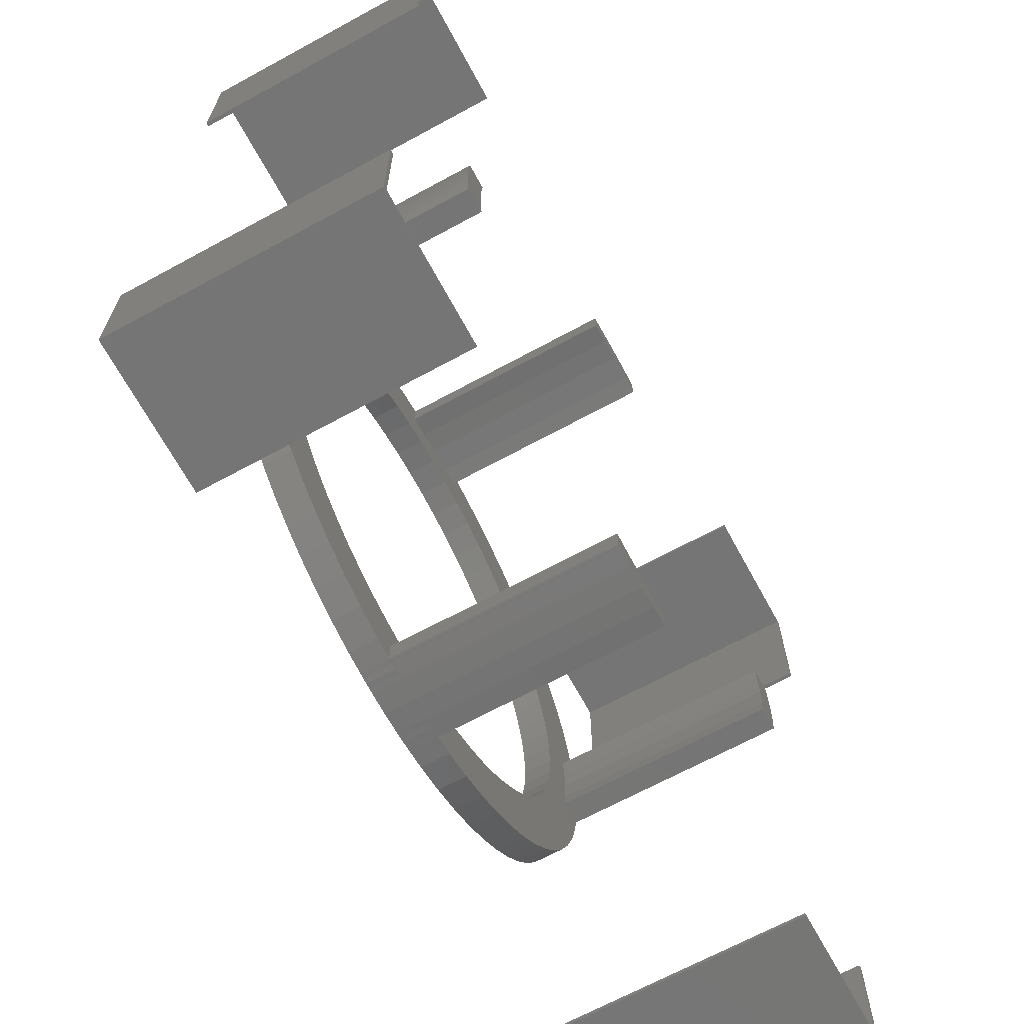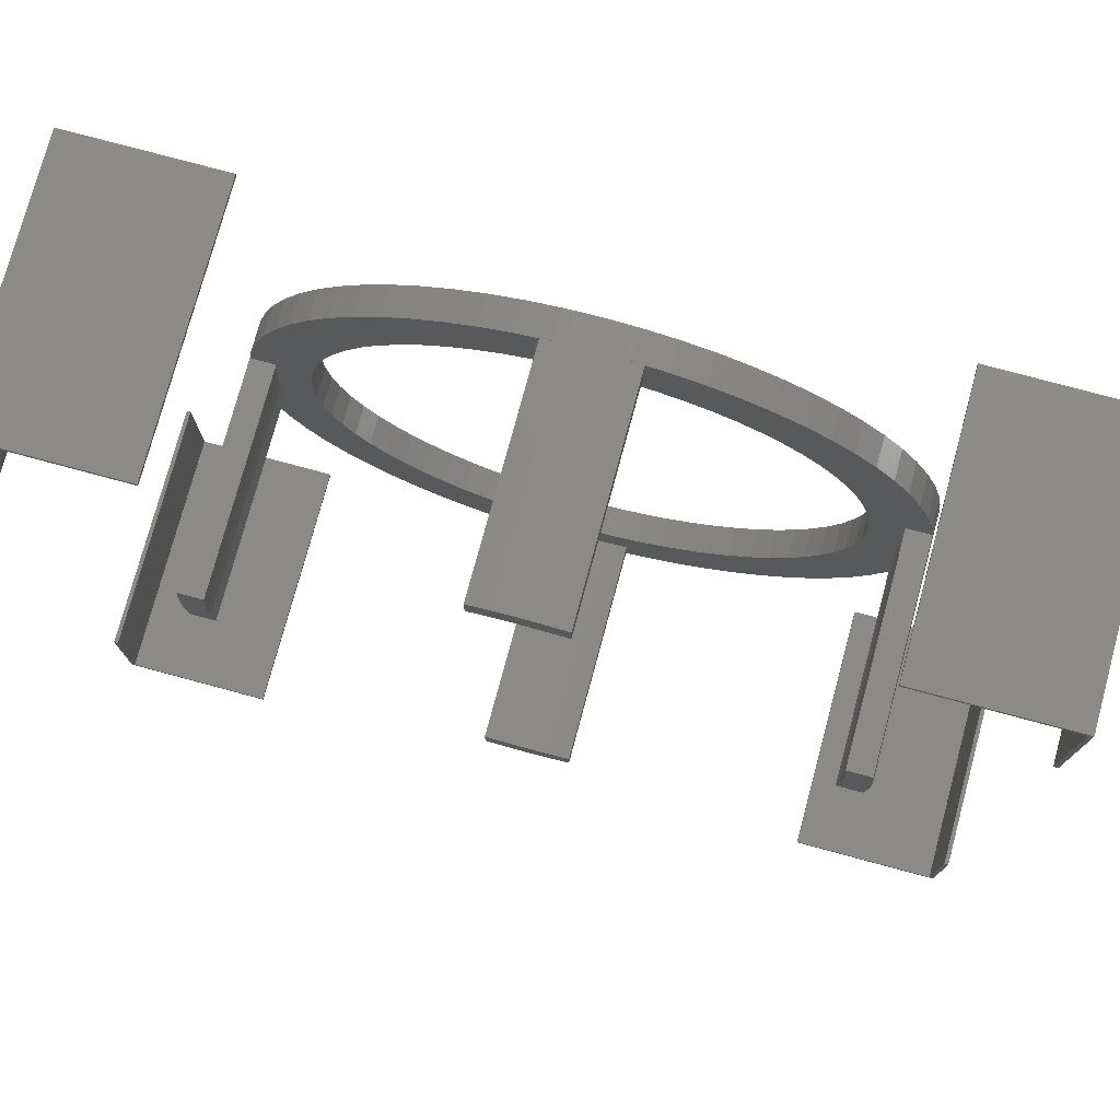
<metadata>
{"format":"stl","ext":"stl","renderer":"f3d","projection":"perspective","resolution":1024,"background":"white","views":[{"elev":-67.8,"azim":-61.4,"up":"+Y"},{"elev":76.5,"azim":15.1,"up":"+Y"}]}
</metadata>
<code>
# stl→obj: 424 verts, 832 faces
v 59.72 59.72 0
v 60 50 0
v 59.72 50 0
v 60 60 0
v 50 60 0
v 50 59.72 0
v 0.2832 50 0
v 0 50 0
v 0.2832 59.72 0
v 10 60 0
v 10 59.72 0
v 0 60 0
v 33 8.213 0
v 32.64 8.175 0
v 33 8.23 0
v 48 30 0
v 52 30 0
v 51.94 28.49 0
v 47.91 28.15 0
v 51.9 28.1 0
v 51.94 31.51 0
v 51.88 27.75 0
v 47.91 31.85 0
v 51.83 27.36 0
v 51.9 31.9 0
v 51.77 27 0
v 51.79 27 0
v 51.88 32.25 0
v 51.83 32.64 0
v 51.77 33 0
v 51.79 33 0
v 47.64 26.37 0
v 51.55 25.58 0
v 51.01 23.47 0
v 47.2 24.64 0
v 50.26 21.45 0
v 47.64 33.63 0
v 46.59 22.98 0
v 49.34 19.52 0
v 51.55 34.42 0
v 45.83 21.41 0
v 48.23 17.71 0
v 51.01 36.53 0
v 47.2 35.36 0
v 44.93 19.92 0
v 46.97 16.02 0
v 43.9 18.54 0
v 45.55 14.45 0
v 42.73 17.26 0
v 43.98 13.03 0
v 40.08 15.07 0
v 42.29 11.76 0
v 41.46 16.1 0
v 38.59 14.16 0
v 40.48 10.65 0
v 38.55 9.727 0
v 37.01 13.41 0
v 36.53 8.984 0
v 35.36 12.8 0
v 34.42 8.447 0
v 33.63 12.36 0
v 31.85 12.09 0
v 32.25 8.115 0
v 31.9 8.097 0
v 31.51 8.057 0
v 30 11.99 0
v 30 7.998 0
v 28.49 8.057 0
v 28.15 12.09 0
v 28.1 8.097 0
v 27.75 8.115 0
v 27.36 8.175 0
v 27 8.23 0
v 27 8.213 0
v 26.37 12.36 0
v 25.58 8.447 0
v 24.64 12.8 0
v 23.47 8.984 0
v 22.99 13.41 0
v 21.45 9.727 0
v 21.41 14.16 0
v 19.52 10.65 0
v 17.71 11.76 0
v 19.92 15.07 0
v 16.02 13.03 0
v 18.54 16.1 0
v 17.27 17.26 0
v 14.45 14.45 0
v 16.1 18.54 0
v 13.03 16.02 0
v 15.07 19.92 0
v 11.77 17.71 0
v 14.17 21.41 0
v 10.66 19.52 0
v 13.41 22.98 0
v 9.736 21.45 0
v 8.994 23.47 0
v 12.8 24.64 0
v 50.26 38.55 0
v 46.59 37.02 0
v 49.34 40.48 0
v 45.83 38.59 0
v 48.23 42.29 0
v 44.93 40.08 0
v 46.97 43.98 0
v 43.9 41.46 0
v 45.55 45.55 0
v 42.73 42.74 0
v 43.98 46.97 0
v 41.46 43.9 0
v 40.08 44.93 0
v 42.29 48.24 0
v 38.59 45.84 0
v 40.48 49.35 0
v 38.55 50.27 0
v 37.01 46.59 0
v 36.53 51.02 0
v 35.36 47.2 0
v 34.42 51.55 0
v 33.63 47.64 0
v 33 51.78 0
v 32.79 51.81 0
v 33 51.79 0
v 31.85 47.91 0
v 32.25 51.89 0
v 31.75 51.92 0
v 31.51 51.94 0
v 30 48.01 0
v 30 52 0
v 28.49 51.94 0
v 28.15 47.91 0
v 28.25 51.92 0
v 27.75 51.89 0
v 27.21 51.81 0
v 27 51.78 0
v 26.37 47.64 0
v 25.58 51.55 0
v 24.64 47.2 0
v 23.47 51.02 0
v 22.99 46.59 0
v 21.45 50.27 0
v 21.41 45.84 0
v 17.71 48.24 0
v 19.92 44.93 0
v 19.52 49.35 0
v 16.02 46.97 0
v 18.54 43.9 0
v 17.27 42.74 0
v 14.45 45.55 0
v 16.1 41.46 0
v 13.03 43.98 0
v 15.07 40.08 0
v 11.77 42.29 0
v 14.17 38.59 0
v 10.66 40.48 0
v 13.41 37.02 0
v 9.736 38.55 0
v 12.8 35.36 0
v 8.994 36.53 0
v 12.36 33.63 0
v 8.23 33 0
v 12.09 31.85 0
v 8.057 31.51 0
v 12 30 0
v 12.36 26.37 0
v 8.447 25.58 0
v 8.23 27 0
v 12.09 28.15 0
v 8.175 27.36 0
v 8.115 27.75 0
v 8.447 34.42 0
v 8.213 27 0
v 8.097 28.1 0
v 8.057 28.49 0
v 8.175 32.64 0
v 8.213 33 0
v 8.097 31.9 0
v 8.115 32.25 0
v 7.998 30 0
v 27 51.79 0
v 60 0 0
v 59.72 0.2832 0
v 60 7.998 0
v 50 0 0
v 50 0.2832 0
v 59.72 7.998 0
v 10 0 0
v 0.2832 0.2832 0
v 10 0.2832 0
v 0 0 0
v 0 7.998 0
v 0.2832 7.998 0
v 50.08 33 2
v 51.55 34.42 2
v 51.01 36.53 2
v 47.2 35.36 2
v 50.26 38.55 2
v 51.77 33 2
v 49.34 40.48 2
v 50.24 31.5 2
v 50.21 28.21 2
v 50.3 30 2
v 50.08 27 2
v 51.55 25.58 2
v 51.77 27 2
v 51.01 23.47 2
v 47.2 24.64 2
v 48 30 2
v 47.91 31.85 2
v 47.91 28.15 2
v 45.83 38.59 2
v 48.23 42.29 2
v 47.64 26.37 2
v 47.64 33.63 2
v 44.93 40.08 2
v 46.97 43.98 2
v 46.59 37.02 2
v 43.9 41.46 2
v 45.55 45.55 2
v 42.73 42.74 2
v 43.98 46.97 2
v 40.08 44.93 2
v 42.29 48.24 2
v 41.46 43.9 2
v 38.59 45.84 2
v 40.48 49.35 2
v 38.55 50.27 2
v 37.01 46.59 2
v 36.53 51.02 2
v 35.36 47.2 2
v 33 50.08 2
v 34.42 51.55 2
v 33 51.78 2
v 33.63 47.64 2
v 31.85 47.91 2
v 31.75 50.21 2
v 30 48.01 2
v 30 50.3 2
v 28.5 50.24 2
v 28.15 47.91 2
v 27 50.08 2
v 26.37 47.64 2
v 9.697 30 2
v 12 30 2
v 9.785 31.78 2
v 9.756 28.5 2
v 9.922 27 2
v 8.994 23.47 2
v 12.8 24.64 2
v 9.736 21.45 2
v 10.66 19.52 2
v 8.447 25.58 2
v 8.23 27 2
v 25.58 51.55 2
v 27 51.78 2
v 23.47 51.02 2
v 24.64 47.2 2
v 22.99 46.59 2
v 21.45 50.27 2
v 21.41 45.84 2
v 19.52 49.35 2
v 17.71 48.24 2
v 19.92 44.93 2
v 16.02 46.97 2
v 18.54 43.9 2
v 17.27 42.74 2
v 14.45 45.55 2
v 16.1 41.46 2
v 13.03 43.98 2
v 15.07 40.08 2
v 11.77 42.29 2
v 14.17 38.59 2
v 10.66 40.48 2
v 13.41 37.02 2
v 9.736 38.55 2
v 8.994 36.53 2
v 12.8 35.36 2
v 31.85 12.09 2
v 33 9.922 2
v 33.63 12.36 2
v 31.5 9.756 2
v 30 11.99 2
v 30 9.697 2
v 28.21 9.785 2
v 28.15 12.09 2
v 27 9.922 2
v 26.37 12.36 2
v 24.64 12.8 2
v 25.58 8.447 2
v 27 8.23 2
v 23.47 8.984 2
v 22.99 13.41 2
v 21.45 9.727 2
v 21.41 14.16 2
v 17.71 11.76 2
v 19.92 15.07 2
v 19.52 10.65 2
v 16.02 13.03 2
v 18.54 16.1 2
v 17.27 17.26 2
v 14.45 14.45 2
v 16.1 18.54 2
v 13.03 16.02 2
v 15.07 19.92 2
v 11.77 17.71 2
v 14.17 21.41 2
v 13.41 22.98 2
v 12.36 26.37 2
v 12.09 28.15 2
v 12.09 31.85 2
v 9.922 33 2
v 12.36 33.63 2
v 8.447 34.42 2
v 8.23 33 2
v 50.26 21.45 2
v 46.59 22.98 2
v 49.34 19.52 2
v 45.83 21.41 2
v 48.23 17.71 2
v 44.93 19.92 2
v 46.97 16.02 2
v 43.9 18.54 2
v 45.55 14.45 2
v 42.73 17.26 2
v 43.98 13.03 2
v 41.46 16.1 2
v 40.08 15.07 2
v 42.29 11.76 2
v 38.59 14.16 2
v 40.48 10.65 2
v 38.55 9.727 2
v 37.01 13.41 2
v 36.53 8.984 2
v 35.36 12.8 2
v 34.42 8.447 2
v 33 8.23 2
v 8.115 27.75 2
v 8.175 27.36 2
v 8.097 28.1 2
v 51.9 31.9 2
v 51.88 32.25 2
v 51.83 32.64 2
v 51.88 27.75 2
v 51.9 28.1 2
v 51.83 27.36 2
v 32.79 51.81 2
v 32.25 51.89 2
v 31.75 51.92 2
v 28.25 51.92 2
v 27.75 51.89 2
v 27.21 51.81 2
v 8.175 32.64 2
v 8.115 32.25 2
v 8.097 31.9 2
v 27.75 8.115 2
v 28.1 8.097 2
v 27.36 8.175 2
v 32.25 8.115 2
v 32.64 8.175 2
v 31.9 8.097 2
v 50 60 17.5
v 60 60 17.5
v 50 59.72 17.5
v 59.72 59.72 17.5
v 59.72 50 17.5
v 60 50 17.5
v 10 59.72 17.5
v 0.2832 59.72 17.5
v 10 60 17.5
v 0 60 17.5
v 0 50 17.5
v 0.2832 50 17.5
v 59.72 7.998 17.5
v 60 7.998 17.5
v 59.72 0.2832 17.5
v 50 0.2832 17.5
v 50 0 17.5
v 60 0 17.5
v 0.2832 0.2832 17.5
v 10 0.2832 17.5
v 0.2832 7.998 17.5
v 0 7.998 17.5
v 0 0 17.5
v 10 0 17.5
v 33 51.79 17.5
v 31.75 50.21 17.5
v 33 50.08 17.5
v 31.51 51.94 17.5
v 30 50.3 17.5
v 30 52 17.5
v 28.49 51.94 17.5
v 28.5 50.24 17.5
v 27 51.79 17.5
v 27 50.08 17.5
v 8.057 31.51 17.5
v 9.785 31.78 17.5
v 8.213 33 17.5
v 9.922 33 17.5
v 9.697 30 17.5
v 7.998 30 17.5
v 8.057 28.49 17.5
v 9.756 28.5 17.5
v 8.213 27 17.5
v 9.922 27 17.5
v 50.3 30 17.5
v 52 30 17.5
v 51.94 31.51 17.5
v 50.24 31.5 17.5
v 51.79 33 17.5
v 51.94 28.49 17.5
v 50.21 28.21 17.5
v 50.08 33 17.5
v 51.79 27 17.5
v 50.08 27 17.5
v 31.5 9.756 17.5
v 33 8.213 17.5
v 33 9.922 17.5
v 31.51 8.057 17.5
v 30 9.697 17.5
v 30 7.998 17.5
v 28.49 8.057 17.5
v 28.21 9.785 17.5
v 27 8.213 17.5
v 27 9.922 17.5
f 1 2 3
f 2 1 4
f 5 1 6
f 1 5 4
f 7 8 9
f 9 10 11
f 9 12 10
f 12 9 8
f 13 14 15
f 16 17 18
f 19 18 20
f 17 16 21
f 19 20 22
f 23 21 16
f 19 22 24
f 21 23 25
f 26 24 27
f 19 24 26
f 25 23 28
f 29 30 31
f 32 26 33
f 28 23 29
f 32 33 34
f 29 23 30
f 35 34 36
f 37 30 23
f 38 36 39
f 30 37 40
f 41 39 42
f 40 37 43
f 44 43 37
f 18 19 16
f 26 32 19
f 34 35 32
f 45 42 46
f 36 38 35
f 39 41 38
f 47 46 48
f 42 45 41
f 49 48 50
f 46 47 45
f 48 49 47
f 51 50 52
f 50 53 49
f 54 52 55
f 50 51 53
f 52 54 51
f 56 54 55
f 56 57 54
f 58 57 56
f 58 59 57
f 60 59 58
f 60 61 59
f 15 61 60
f 62 15 14
f 62 14 63
f 62 63 64
f 15 62 61
f 65 62 64
f 66 65 67
f 65 66 62
f 68 66 67
f 68 69 66
f 70 69 68
f 71 69 70
f 72 69 71
f 73 72 74
f 72 73 69
f 73 75 69
f 76 75 73
f 76 77 75
f 78 77 76
f 78 79 77
f 80 79 78
f 80 81 79
f 82 81 80
f 83 81 82
f 81 83 84
f 85 84 83
f 84 85 86
f 86 85 87
f 88 87 85
f 87 88 89
f 90 89 88
f 89 90 91
f 92 91 90
f 91 92 93
f 94 93 92
f 93 94 95
f 96 95 94
f 97 98 96
f 95 96 98
f 43 44 99
f 100 99 44
f 99 100 101
f 102 101 100
f 101 102 103
f 104 103 102
f 103 104 105
f 106 105 104
f 105 106 107
f 108 107 106
f 107 108 109
f 110 109 108
f 111 109 110
f 109 111 112
f 113 112 111
f 112 113 114
f 113 115 114
f 116 115 113
f 116 117 115
f 118 117 116
f 118 119 117
f 120 119 118
f 120 121 119
f 121 122 123
f 124 121 120
f 121 124 122
f 122 124 125
f 124 126 125
f 124 127 126
f 128 127 124
f 128 129 127
f 128 130 129
f 131 130 128
f 130 131 132
f 131 133 132
f 131 134 133
f 131 135 134
f 136 135 131
f 136 137 135
f 138 137 136
f 138 139 137
f 140 139 138
f 140 141 139
f 142 141 140
f 143 142 144
f 142 145 141
f 146 144 147
f 142 143 145
f 146 147 148
f 149 148 150
f 144 146 143
f 151 150 152
f 148 149 146
f 153 152 154
f 155 154 156
f 150 151 149
f 157 156 158
f 159 158 160
f 161 160 162
f 152 153 151
f 163 162 164
f 98 97 165
f 166 165 97
f 154 155 153
f 167 165 166
f 156 157 155
f 165 167 168
f 158 159 157
f 169 168 167
f 170 168 169
f 160 161 171
f 160 171 159
f 169 167 172
f 173 168 170
f 168 174 164
f 161 175 176
f 174 168 173
f 162 177 178
f 162 175 161
f 162 178 175
f 164 174 179
f 163 164 179
f 162 163 177
f 134 135 180
f 181 182 183
f 184 182 181
f 182 184 185
f 183 182 186
f 187 188 189
f 190 188 187
f 191 188 190
f 188 191 192
f 193 194 195
f 196 195 197
f 194 193 198
f 195 196 193
f 196 197 199
f 200 201 202
f 193 201 200
f 201 193 203
f 203 204 205
f 204 203 206
f 207 206 203
f 208 193 209
f 210 203 208
f 211 199 212
f 213 203 210
f 207 203 213
f 193 208 203
f 193 214 209
f 193 196 214
f 215 212 216
f 199 217 196
f 199 211 217
f 218 216 219
f 212 215 211
f 220 219 221
f 216 218 215
f 219 220 218
f 222 221 223
f 221 224 220
f 225 223 226
f 221 222 224
f 223 225 222
f 227 225 226
f 227 228 225
f 229 228 227
f 229 230 228
f 231 229 232
f 229 231 230
f 231 232 233
f 230 231 234
f 231 235 234
f 236 235 231
f 237 236 238
f 236 237 235
f 239 237 238
f 239 240 237
f 241 240 239
f 240 241 242
f 243 244 245
f 244 246 247
f 244 243 246
f 248 249 247
f 249 250 251
f 249 248 250
f 247 252 248
f 252 247 253
f 254 241 255
f 256 241 254
f 241 257 242
f 241 256 257
f 256 258 257
f 259 258 256
f 259 260 258
f 261 260 259
f 262 260 261
f 260 262 263
f 264 263 262
f 263 264 265
f 265 264 266
f 267 266 264
f 266 267 268
f 269 268 267
f 268 269 270
f 271 270 269
f 270 271 272
f 273 272 271
f 272 273 274
f 275 274 273
f 276 277 275
f 274 275 277
f 278 279 280
f 278 281 279
f 282 281 278
f 282 283 281
f 282 284 283
f 285 284 282
f 285 286 284
f 287 286 285
f 288 286 287
f 286 289 290
f 291 286 288
f 286 291 289
f 292 291 288
f 292 293 291
f 294 293 292
f 295 294 296
f 294 297 293
f 298 296 299
f 294 295 297
f 298 299 300
f 301 300 302
f 296 298 295
f 303 302 304
f 300 301 298
f 305 304 306
f 251 306 307
f 302 303 301
f 251 307 249
f 247 249 308
f 247 308 309
f 304 305 303
f 310 245 244
f 311 277 276
f 245 310 311
f 244 247 309
f 306 251 305
f 277 311 312
f 312 311 310
f 313 311 276
f 311 313 314
f 206 207 315
f 316 315 207
f 315 316 317
f 318 317 316
f 317 318 319
f 320 319 318
f 319 320 321
f 322 321 320
f 321 322 323
f 324 323 322
f 323 324 325
f 326 325 324
f 327 325 326
f 325 327 328
f 329 328 327
f 328 329 330
f 329 331 330
f 332 331 329
f 332 333 331
f 334 333 332
f 279 333 334
f 279 334 280
f 333 279 335
f 335 279 336
f 337 338 339
f 340 341 342
f 343 344 345
f 346 347 348
f 349 350 351
f 352 353 354
f 355 356 357
f 358 359 360
f 4 361 362
f 361 4 5
f 6 361 5
f 361 6 363
f 6 364 363
f 364 6 1
f 3 364 1
f 364 3 365
f 3 366 365
f 366 3 2
f 366 4 362
f 4 366 2
f 9 367 368
f 367 9 11
f 367 10 369
f 10 367 11
f 10 370 369
f 370 10 12
f 8 370 12
f 370 8 371
f 8 372 371
f 372 8 7
f 372 9 368
f 9 372 7
f 63 359 358
f 359 63 14
f 15 335 336
f 335 15 60
f 60 333 335
f 333 60 58
f 58 331 333
f 331 58 56
f 56 330 331
f 330 56 55
f 55 328 330
f 328 55 52
f 52 325 328
f 325 52 50
f 50 323 325
f 323 50 48
f 323 46 321
f 46 323 48
f 321 42 319
f 42 321 46
f 319 39 317
f 39 319 42
f 317 36 315
f 36 317 39
f 315 34 206
f 34 315 36
f 206 33 204
f 33 206 34
f 204 26 205
f 26 204 33
f 345 22 343
f 22 345 24
f 343 20 344
f 20 343 22
f 340 28 341
f 28 340 25
f 341 29 342
f 29 341 28
f 198 40 194
f 40 198 30
f 194 43 195
f 43 194 40
f 195 99 197
f 99 195 43
f 197 101 199
f 101 197 99
f 199 103 212
f 103 199 101
f 212 105 216
f 105 212 103
f 216 107 219
f 107 216 105
f 107 221 219
f 221 107 109
f 109 223 221
f 223 109 112
f 112 226 223
f 226 112 114
f 114 227 226
f 227 114 115
f 115 229 227
f 229 115 117
f 117 232 229
f 232 117 119
f 119 233 232
f 233 119 121
f 122 347 346
f 347 122 125
f 125 348 347
f 348 125 126
f 132 350 349
f 350 132 133
f 133 351 350
f 351 133 134
f 135 254 255
f 254 135 137
f 137 256 254
f 256 137 139
f 139 259 256
f 259 139 141
f 141 261 259
f 261 141 145
f 145 262 261
f 262 145 143
f 143 264 262
f 264 143 146
f 146 267 264
f 267 146 149
f 151 267 149
f 267 151 269
f 153 269 151
f 269 153 271
f 155 271 153
f 271 155 273
f 157 273 155
f 273 157 275
f 159 275 157
f 275 159 276
f 171 276 159
f 276 171 313
f 161 313 171
f 313 161 314
f 178 352 175
f 352 178 353
f 177 353 178
f 353 177 354
f 170 339 173
f 339 170 337
f 169 337 170
f 337 169 338
f 166 253 167
f 253 166 252
f 97 252 166
f 252 97 248
f 96 248 97
f 248 96 250
f 94 250 96
f 250 94 251
f 92 251 94
f 251 92 305
f 90 305 92
f 305 90 303
f 88 303 90
f 303 88 301
f 88 298 301
f 298 88 85
f 85 295 298
f 295 85 83
f 83 297 295
f 297 83 82
f 82 293 297
f 293 82 80
f 80 291 293
f 291 80 78
f 78 289 291
f 289 78 76
f 72 355 357
f 355 72 71
f 76 290 289
f 290 76 73
f 71 356 355
f 356 71 70
f 64 358 360
f 358 64 63
f 69 287 285
f 287 69 75
f 75 288 287
f 288 75 77
f 77 292 288
f 292 77 79
f 79 294 292
f 294 79 81
f 81 296 294
f 296 81 84
f 84 299 296
f 299 84 86
f 86 300 299
f 300 86 87
f 300 89 302
f 89 300 87
f 302 91 304
f 91 302 89
f 304 93 306
f 93 304 91
f 306 95 307
f 95 306 93
f 307 98 249
f 98 307 95
f 249 165 308
f 165 249 98
f 308 168 309
f 168 308 165
f 309 164 244
f 164 309 168
f 244 162 310
f 162 244 164
f 310 160 312
f 160 310 162
f 312 158 277
f 158 312 160
f 277 156 274
f 156 277 158
f 274 154 272
f 154 274 156
f 272 152 270
f 152 272 154
f 270 150 268
f 150 270 152
f 268 148 266
f 148 268 150
f 148 265 266
f 265 148 147
f 147 263 265
f 263 147 144
f 144 260 263
f 260 144 142
f 142 258 260
f 258 142 140
f 140 257 258
f 257 140 138
f 138 242 257
f 242 138 136
f 136 240 242
f 240 136 131
f 131 237 240
f 237 131 128
f 128 235 237
f 235 128 124
f 124 234 235
f 234 124 120
f 120 230 234
f 230 120 118
f 118 228 230
f 228 118 116
f 116 225 228
f 225 116 113
f 113 222 225
f 222 113 111
f 111 224 222
f 224 111 110
f 110 220 224
f 220 110 108
f 106 220 108
f 220 106 218
f 104 218 106
f 218 104 215
f 102 215 104
f 215 102 211
f 100 211 102
f 211 100 217
f 44 217 100
f 217 44 196
f 37 196 44
f 196 37 214
f 23 214 37
f 214 23 209
f 16 209 23
f 209 16 208
f 19 208 16
f 208 19 210
f 32 210 19
f 210 32 213
f 35 213 32
f 213 35 207
f 38 207 35
f 207 38 316
f 41 316 38
f 316 41 318
f 45 318 41
f 318 45 320
f 47 320 45
f 320 47 322
f 49 322 47
f 322 49 324
f 49 326 324
f 326 49 53
f 53 327 326
f 327 53 51
f 51 329 327
f 329 51 54
f 54 332 329
f 332 54 57
f 57 334 332
f 334 57 59
f 59 280 334
f 280 59 61
f 61 278 280
f 278 61 62
f 62 282 278
f 282 62 66
f 66 285 282
f 285 66 69
f 183 373 374
f 373 183 186
f 182 373 186
f 373 182 375
f 182 376 375
f 376 182 185
f 184 376 185
f 376 184 377
f 184 378 377
f 378 184 181
f 378 183 374
f 183 378 181
f 189 379 380
f 379 189 188
f 379 192 381
f 192 379 188
f 192 382 381
f 382 192 191
f 190 382 191
f 382 190 383
f 190 384 383
f 384 190 187
f 384 189 380
f 189 384 187
f 362 364 366
f 361 364 362
f 364 361 363
f 366 364 365
f 369 368 367
f 370 368 369
f 371 368 370
f 368 371 372
f 385 386 387
f 388 386 385
f 389 388 390
f 388 389 386
f 391 389 390
f 389 391 392
f 393 392 391
f 392 393 394
f 395 396 397
f 397 396 398
f 396 395 399
f 400 399 395
f 401 399 400
f 399 401 402
f 402 403 404
f 403 402 401
f 405 406 407
f 408 407 409
f 406 405 410
f 411 410 405
f 407 408 405
f 408 409 412
f 410 411 413
f 413 411 414
f 415 416 417
f 416 415 418
f 419 418 415
f 419 420 418
f 419 421 420
f 422 421 419
f 423 422 424
f 422 423 421
f 375 374 373
f 374 375 378
f 377 375 376
f 375 377 378
f 381 382 379
f 379 384 380
f 379 383 384
f 383 379 382
f 385 346 388
f 123 346 385
f 346 123 122
f 348 388 346
f 127 348 126
f 348 127 388
f 127 390 388
f 390 127 129
f 129 391 390
f 391 129 130
f 391 349 393
f 130 349 391
f 349 130 132
f 351 393 349
f 180 351 134
f 351 180 393
f 255 180 135
f 180 255 393
f 241 393 255
f 393 241 394
f 241 392 394
f 392 241 239
f 239 389 392
f 389 239 238
f 238 386 389
f 386 238 236
f 236 387 386
f 387 236 231
f 385 233 123
f 387 233 385
f 233 387 231
f 123 233 121
f 404 246 402
f 246 404 247
f 402 243 399
f 243 402 246
f 399 245 396
f 245 399 243
f 396 311 398
f 311 396 245
f 311 397 398
f 314 397 311
f 176 314 161
f 314 176 397
f 177 163 354
f 352 176 175
f 176 352 397
f 354 397 352
f 395 354 163
f 354 395 397
f 179 395 163
f 395 179 400
f 174 400 179
f 400 174 401
f 169 172 338
f 339 174 173
f 174 339 401
f 338 401 339
f 403 338 172
f 338 403 401
f 403 253 404
f 172 253 403
f 253 172 167
f 404 253 247
f 410 17 406
f 17 410 18
f 406 21 407
f 21 406 17
f 409 342 31
f 409 340 342
f 407 340 409
f 21 340 407
f 340 21 25
f 31 342 29
f 409 198 412
f 31 198 409
f 198 31 30
f 412 198 193
f 200 412 193
f 412 200 408
f 202 408 200
f 408 202 405
f 201 405 202
f 405 201 411
f 203 411 201
f 411 203 414
f 203 413 414
f 205 413 203
f 27 205 26
f 205 27 413
f 410 344 18
f 410 345 344
f 413 345 410
f 27 345 413
f 345 27 24
f 18 344 20
f 418 360 416
f 65 360 418
f 360 65 64
f 359 416 360
f 13 359 14
f 359 13 416
f 417 336 279
f 416 336 417
f 13 336 416
f 336 13 15
f 279 415 417
f 415 279 281
f 281 419 415
f 419 281 283
f 283 422 419
f 422 283 284
f 284 424 422
f 424 284 286
f 73 74 290
f 290 424 286
f 290 423 424
f 423 290 74
f 423 357 421
f 74 357 423
f 357 74 72
f 356 421 357
f 68 356 70
f 356 68 421
f 68 420 421
f 420 68 67
f 67 418 420
f 418 67 65

</code>
